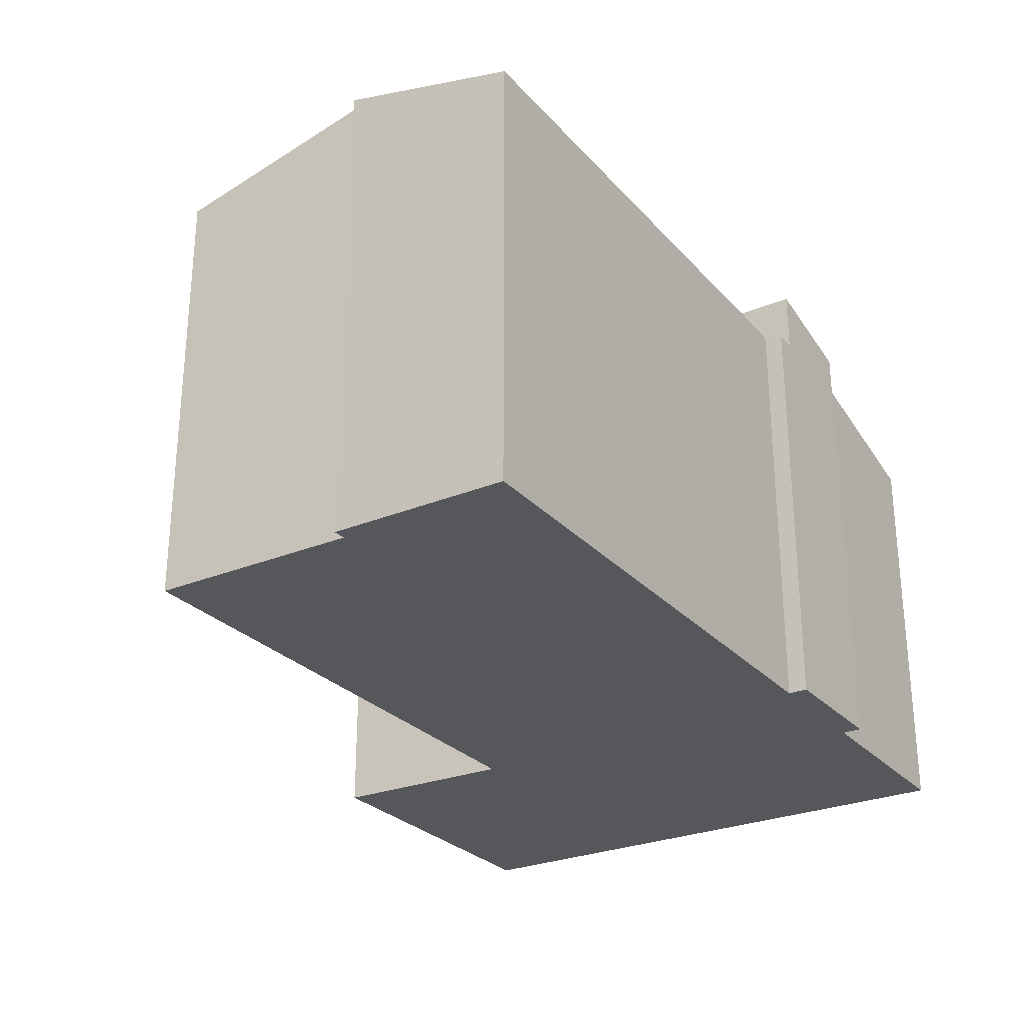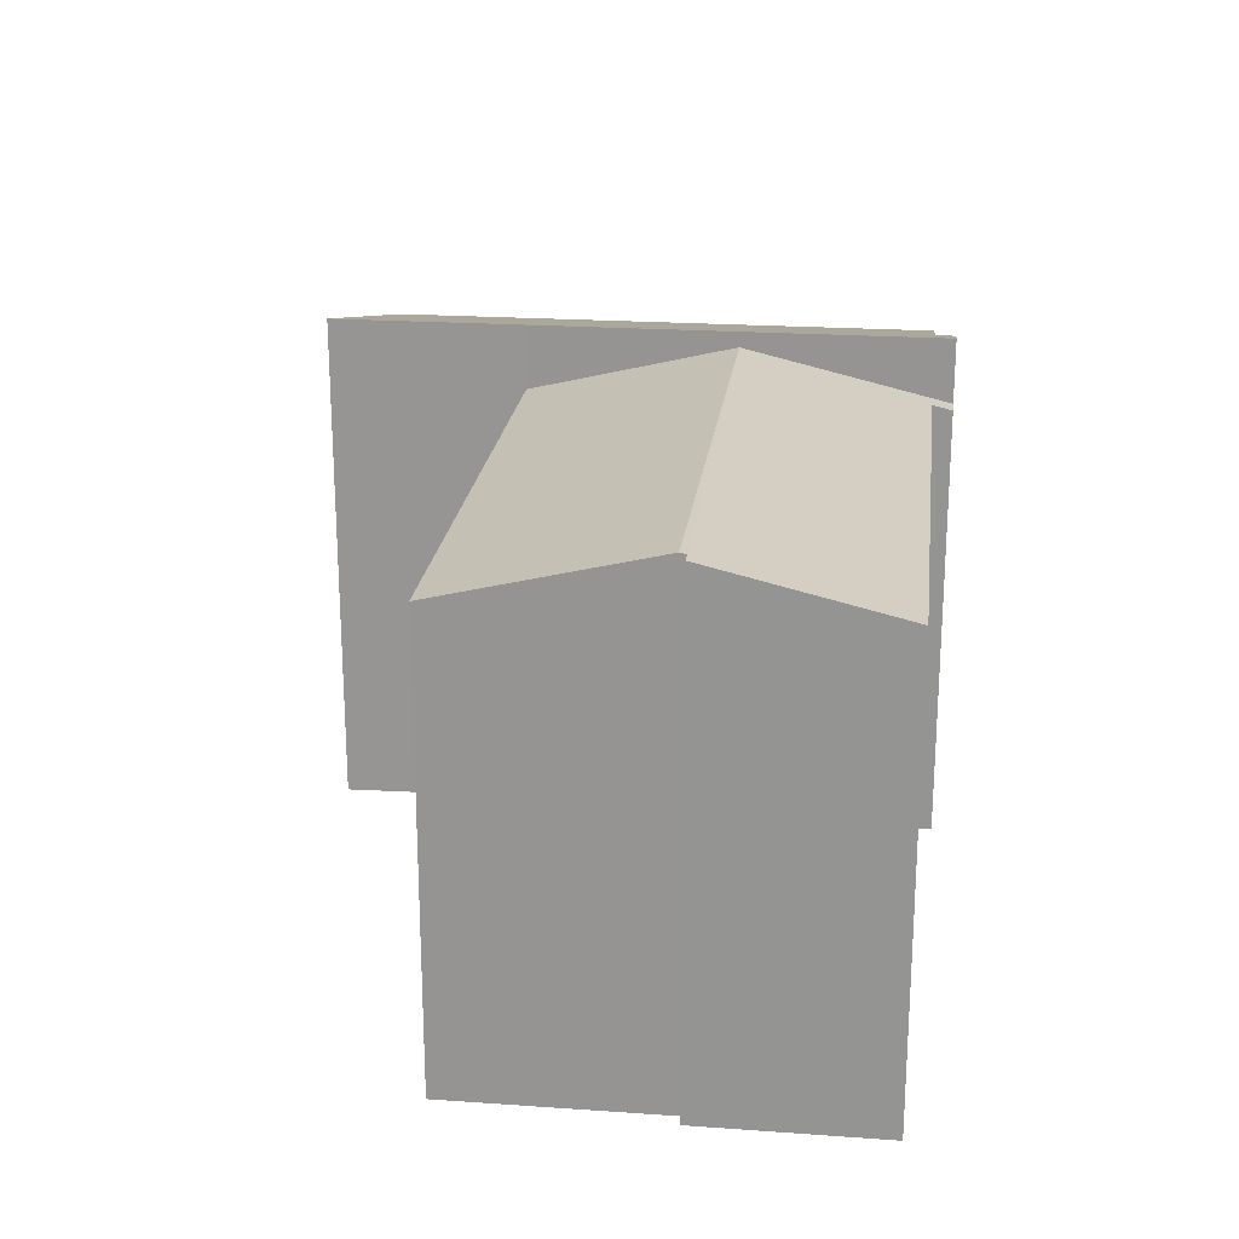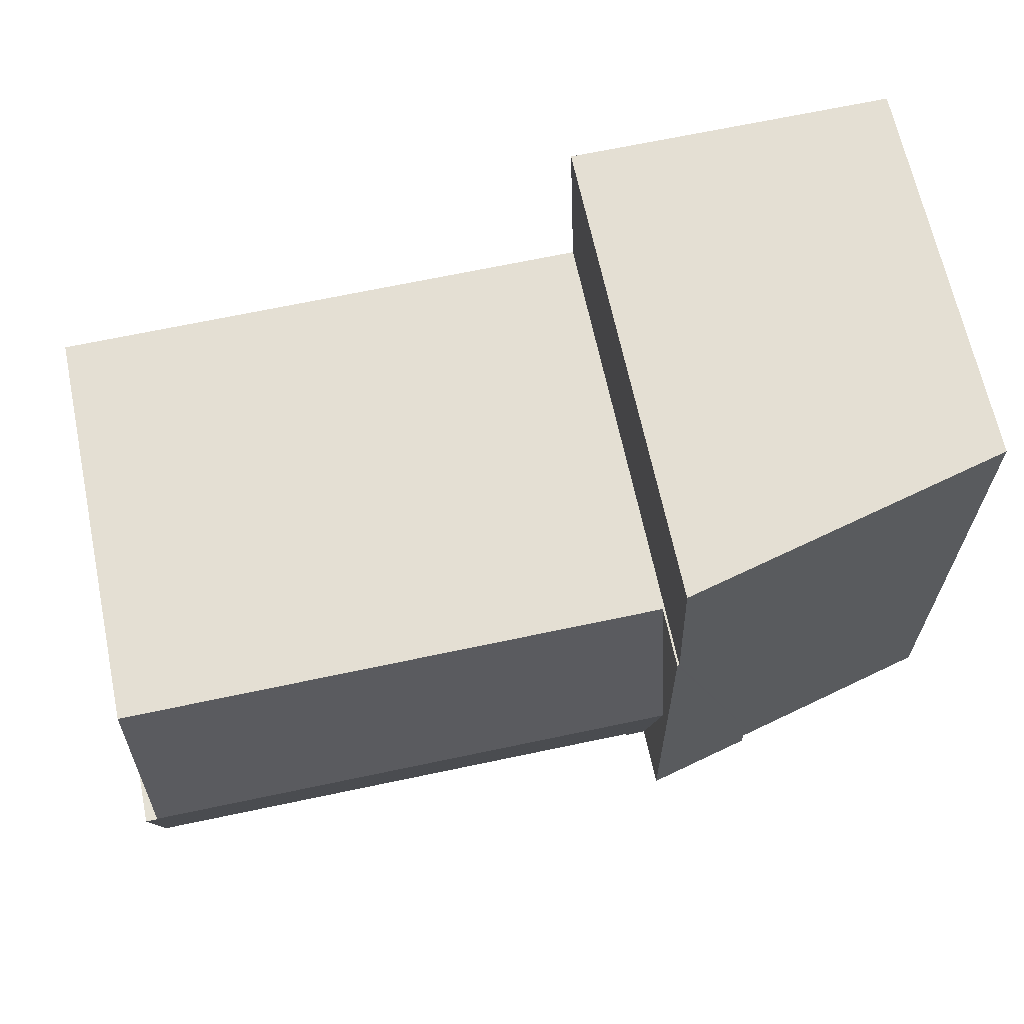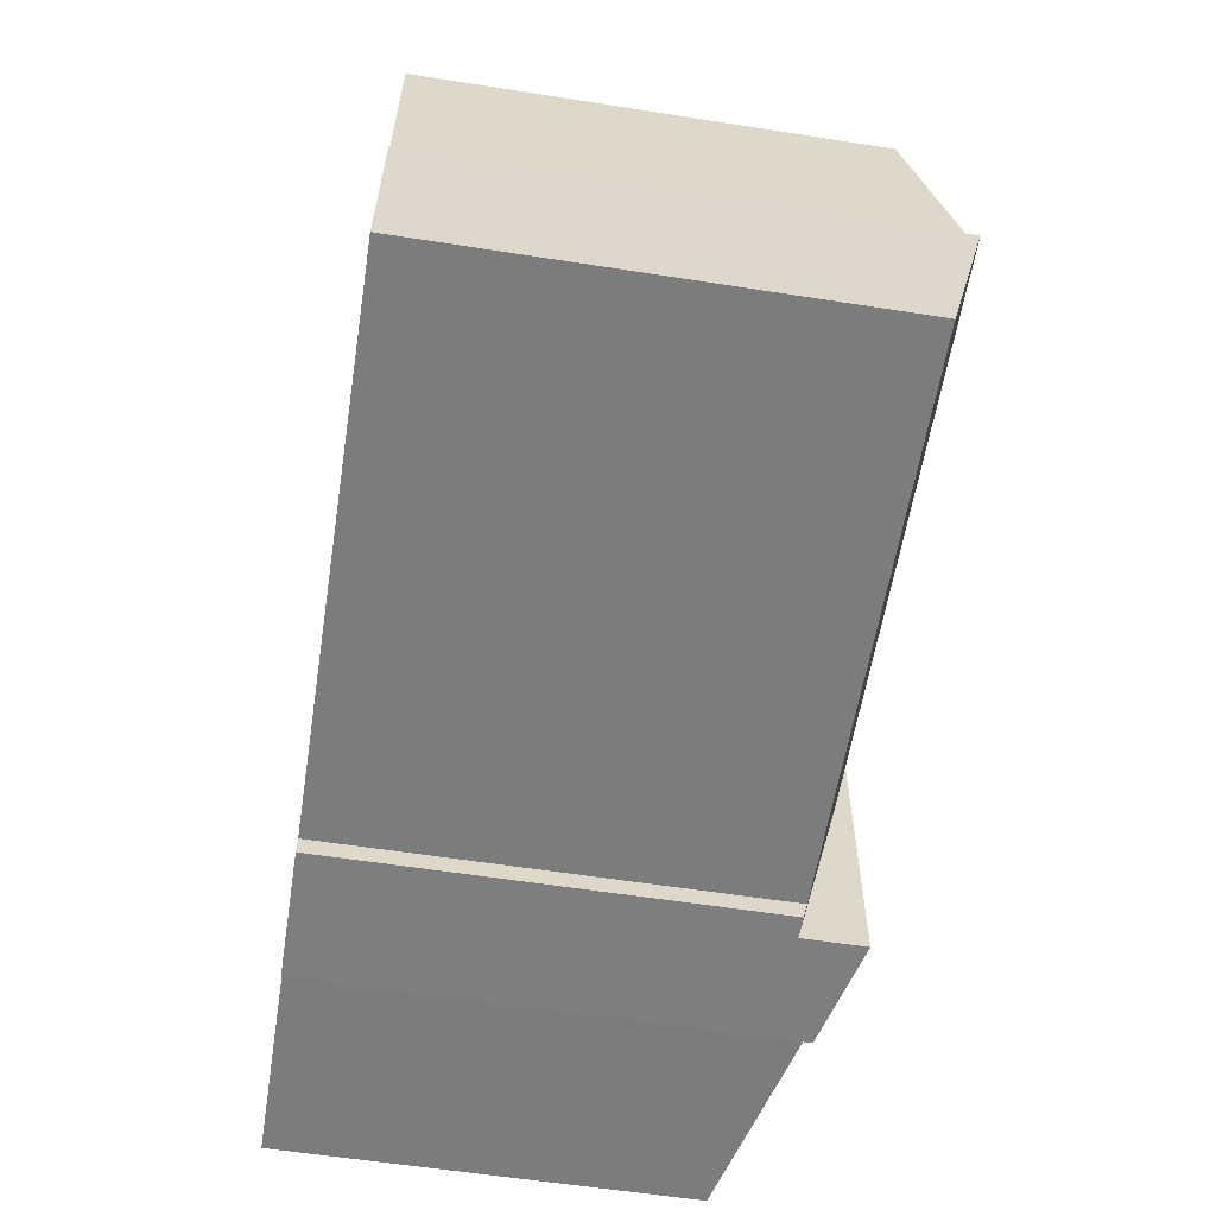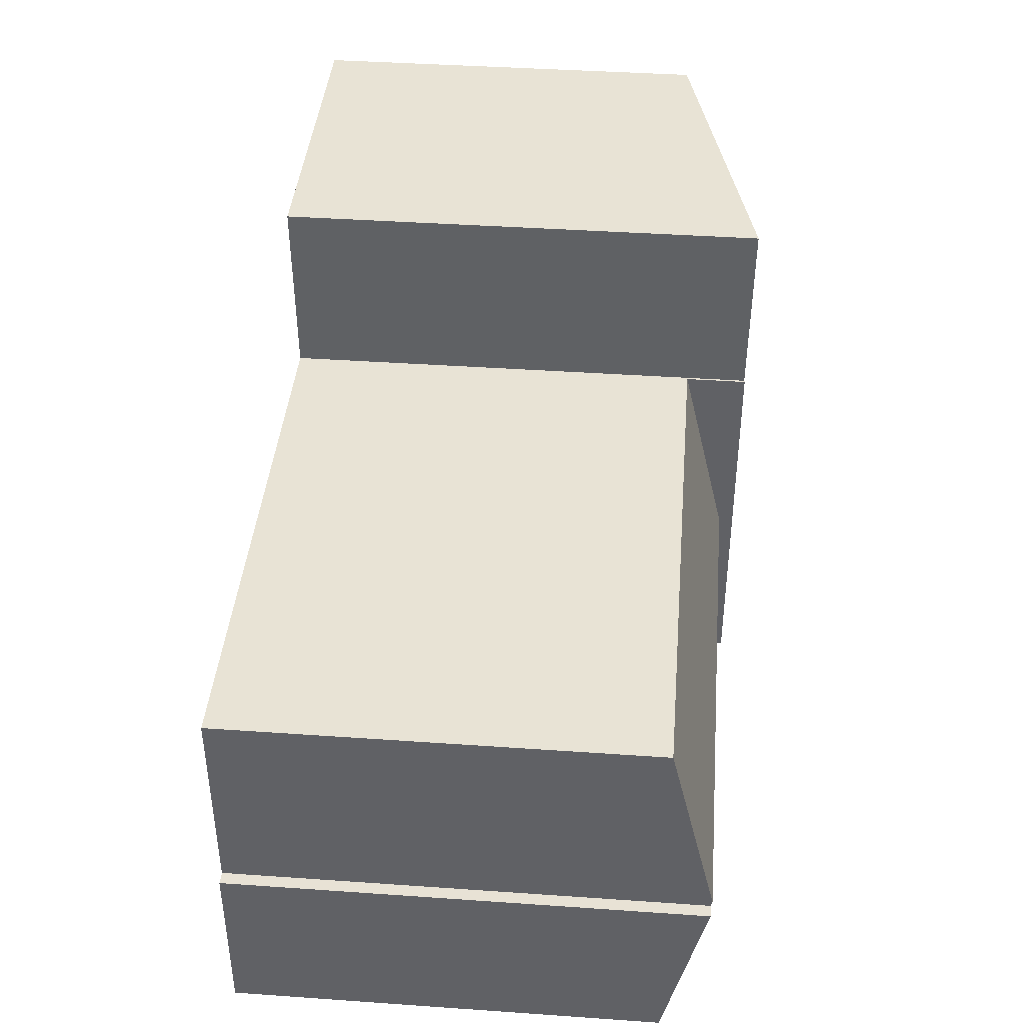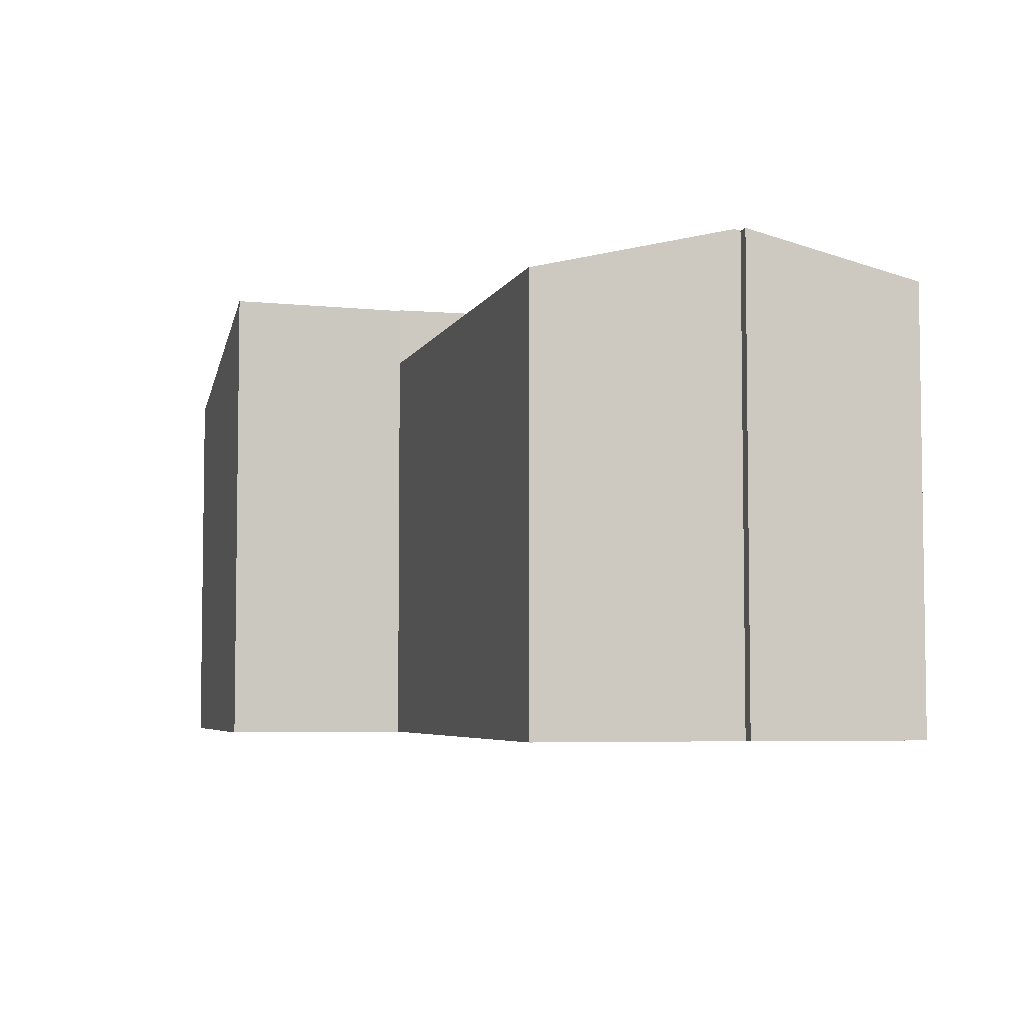
<metadata>
{"format":"obj","ext":"obj","renderer":"f3d","projection":"perspective","resolution":1024,"background":"white","views":[{"elev":-27.4,"azim":122.9,"up":"+Y"},{"elev":21.7,"azim":97.5,"up":"+Y"},{"elev":66.0,"azim":168.1,"up":"+Z"},{"elev":-59.4,"azim":80.9,"up":"+Z"},{"elev":40.6,"azim":94.9,"up":"+Z"},{"elev":-5.1,"azim":75.4,"up":"+Y"}]}
</metadata>
<code>
v  6.579 9.667 11.19
v  0.075 8.074 7.616
v  0.11 8.074 11.25
v  0 8.074 4.944e-16
v  4.098 9.083 -0.038
v  6.64 9.682 11.19
v  6.558 9.667 9.007
v  6.5 9.657 7.47
v  6.543 9.667 7.47
v  6.504 9.667 3.514
v  4.28 9.128 -0.04
v  4.28 9.129 -0.42
v  6.466 9.667 -0.42
v  6.466 2.572e-17 -0.42
v  6.504 -2.152e-16 3.514
v  6.543 -4.574e-16 7.47
v  6.64 -6.852e-16 11.19
v  6.5 -4.574e-16 7.47
v  6.558 -5.515e-16 9.007
v  4.28 2.572e-17 -0.42
v  4.28 2.449e-18 -0.04
v  0 0 0
v  4.098 2.327e-18 -0.038
v  0.075 -4.663e-16 7.616
v  0.11 -6.889e-16 11.25
v  6.579 -6.853e-16 11.19
v  17.48 9.372 3.427
v  6.543 8.434 7.47
v  17.52 8.439 7.36
v  6.504 9.372 3.514
v  6.9 8.44 -0.42
v  6.466 8.439 -0.42
v  6.9 8.53 -0.04
v  17.71 8.526 -0.14
v  17.48 9.345 3.31
v  17.73 9.345 3.31
v  17.52 -4.507e-16 7.36
v  17.48 -2.027e-16 3.31
v  17.73 -2.027e-16 3.31
v  17.48 -2.098e-16 3.427
v  17.71 8.573e-18 -0.14
v  6.9 2.449e-18 -0.04
v  6.9 2.572e-17 -0.42
g defaultobject
f 1 2 3
f 2 1 4
f 4 1 5
f 5 1 6
f 5 6 7
f 5 7 8
f 5 8 9
f 5 9 10
f 5 10 11
f 11 10 12
f 12 10 13
f 10 14 13
f 14 10 9
f 14 9 15
f 15 9 16
f 17 7 6
f 7 17 8
f 8 17 18
f 18 17 19
f 14 12 13
f 12 14 20
f 21 5 11
f 5 21 4
f 4 21 22
f 22 21 23
f 20 11 12
f 11 20 21
f 22 2 4
f 2 22 3
f 3 22 24
f 3 24 25
f 25 1 3
f 1 25 6
f 6 25 17
f 17 25 26
f 8 16 9
f 16 8 18
f 24 26 25
f 26 24 17
f 17 24 19
f 19 24 22
f 19 22 18
f 18 22 16
f 16 22 15
f 15 22 23
f 15 23 21
f 15 21 14
f 14 21 20
f 27 28 29
f 28 27 30
f 30 31 32
f 31 30 33
f 33 30 34
f 34 30 35
f 35 30 27
f 36 34 35
f 30 16 28
f 16 30 32
f 16 32 15
f 15 32 14
f 28 37 29
f 37 28 16
f 38 36 35
f 36 38 39
f 37 27 29
f 27 37 35
f 35 37 38
f 38 37 40
f 39 34 36
f 34 39 41
f 42 31 33
f 31 42 43
f 34 42 33
f 42 34 41
f 43 32 31
f 32 43 14
f 39 42 41
f 42 39 38
f 42 38 40
f 42 40 37
f 42 37 16
f 42 16 14
f 14 16 15
f 14 43 42

</code>
